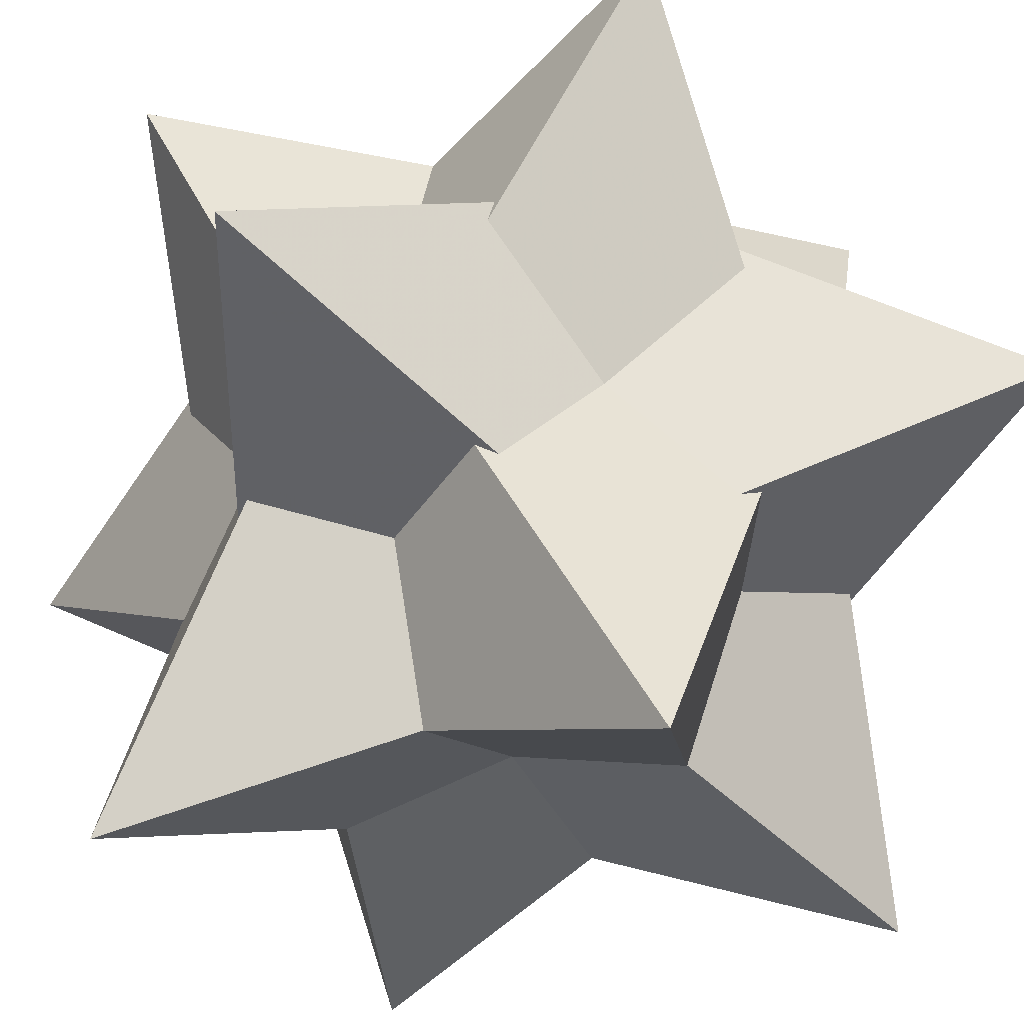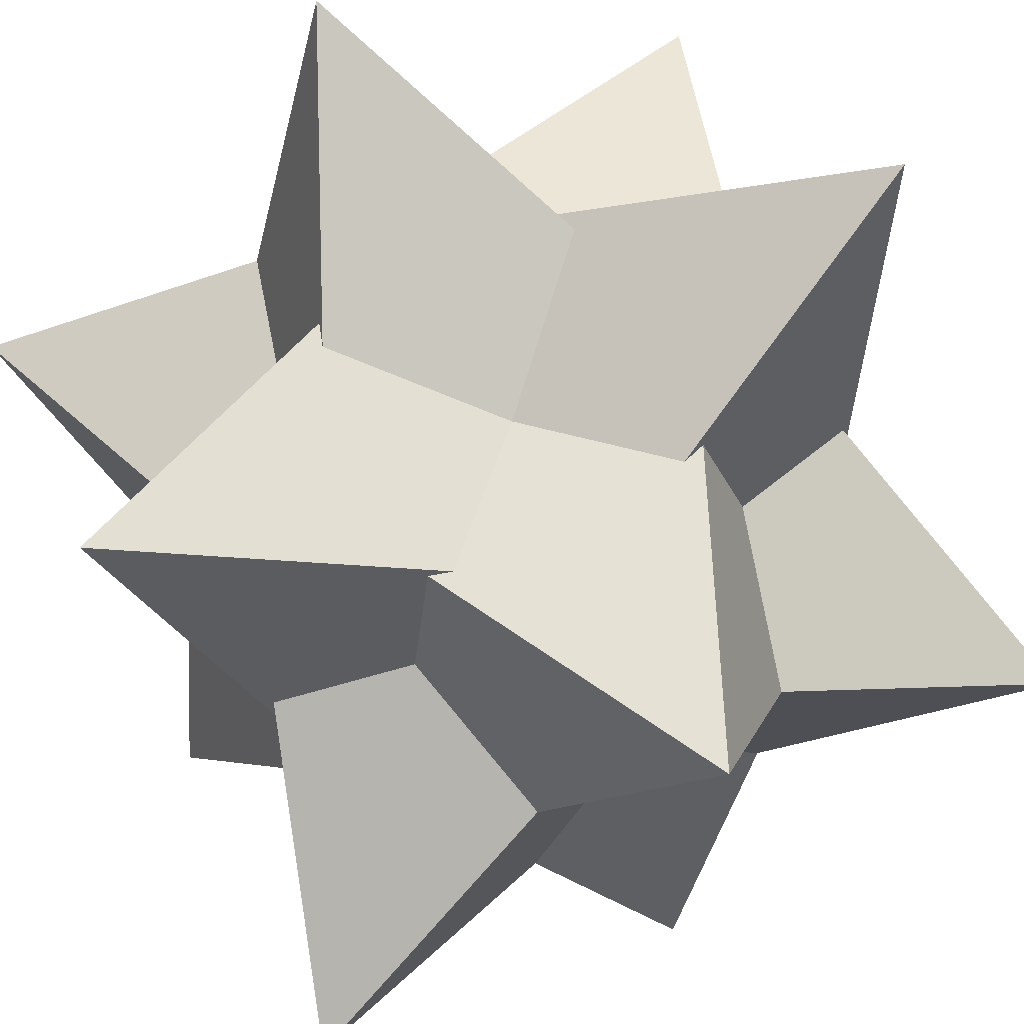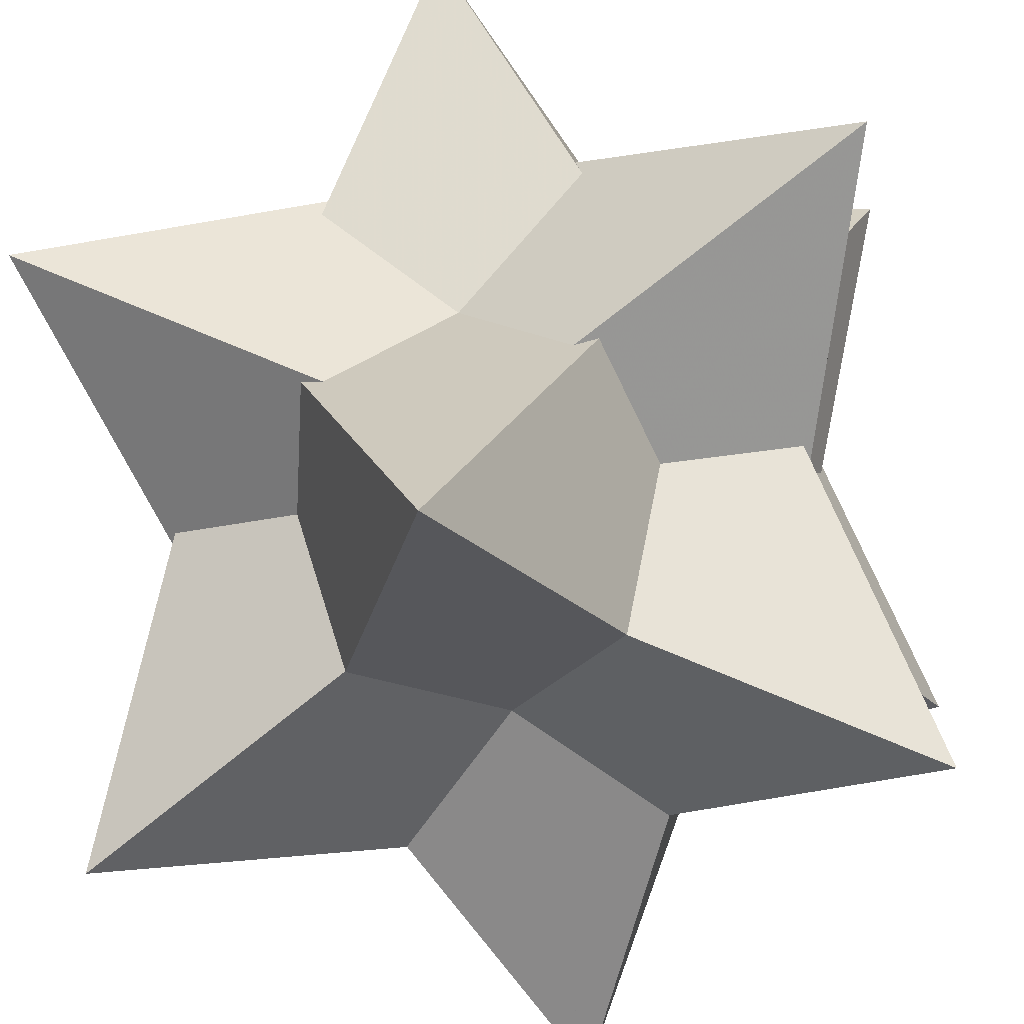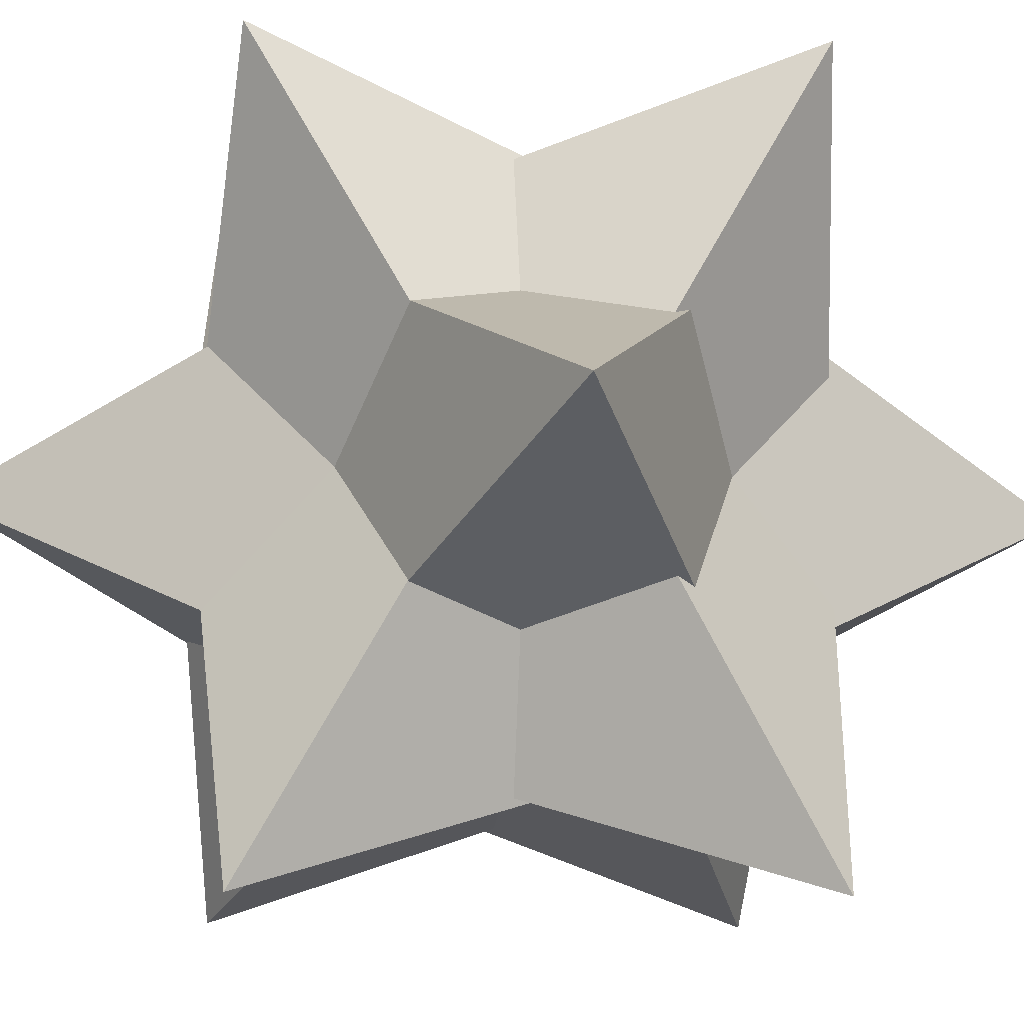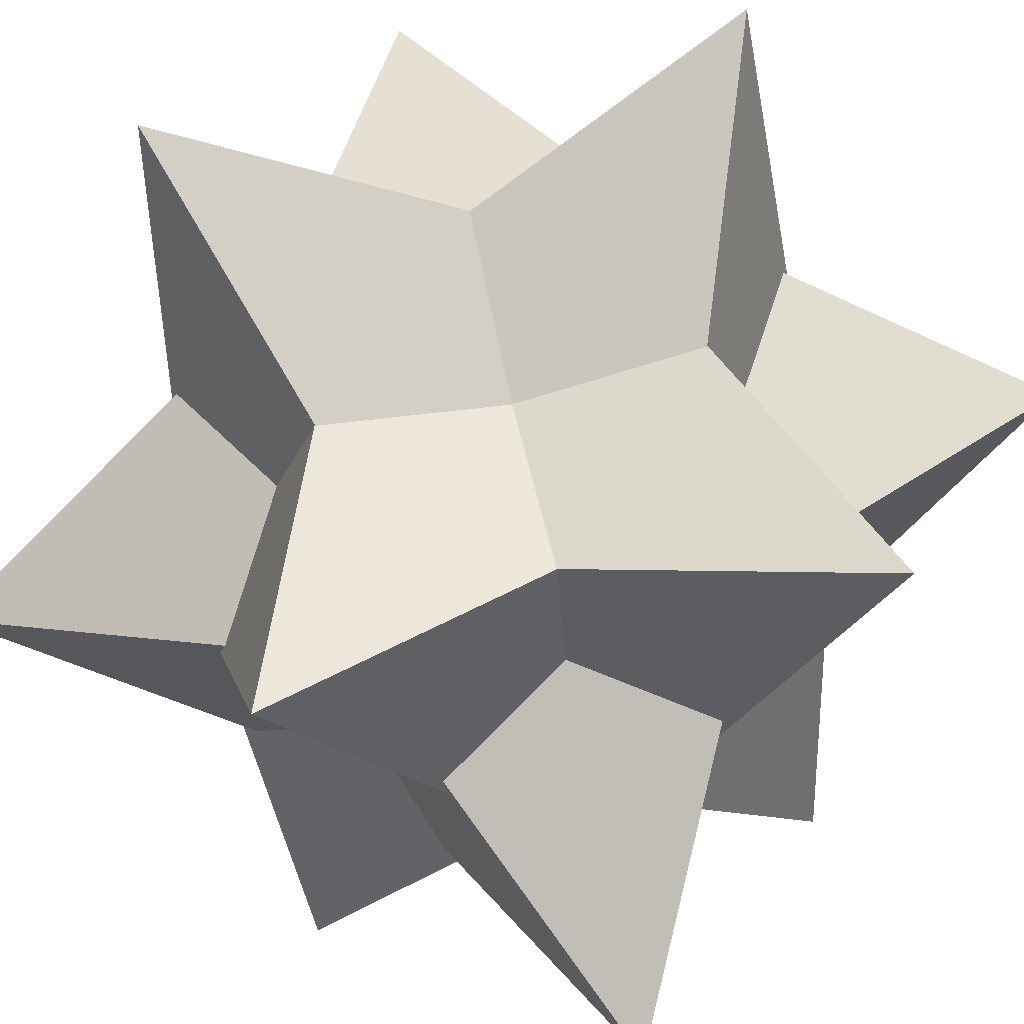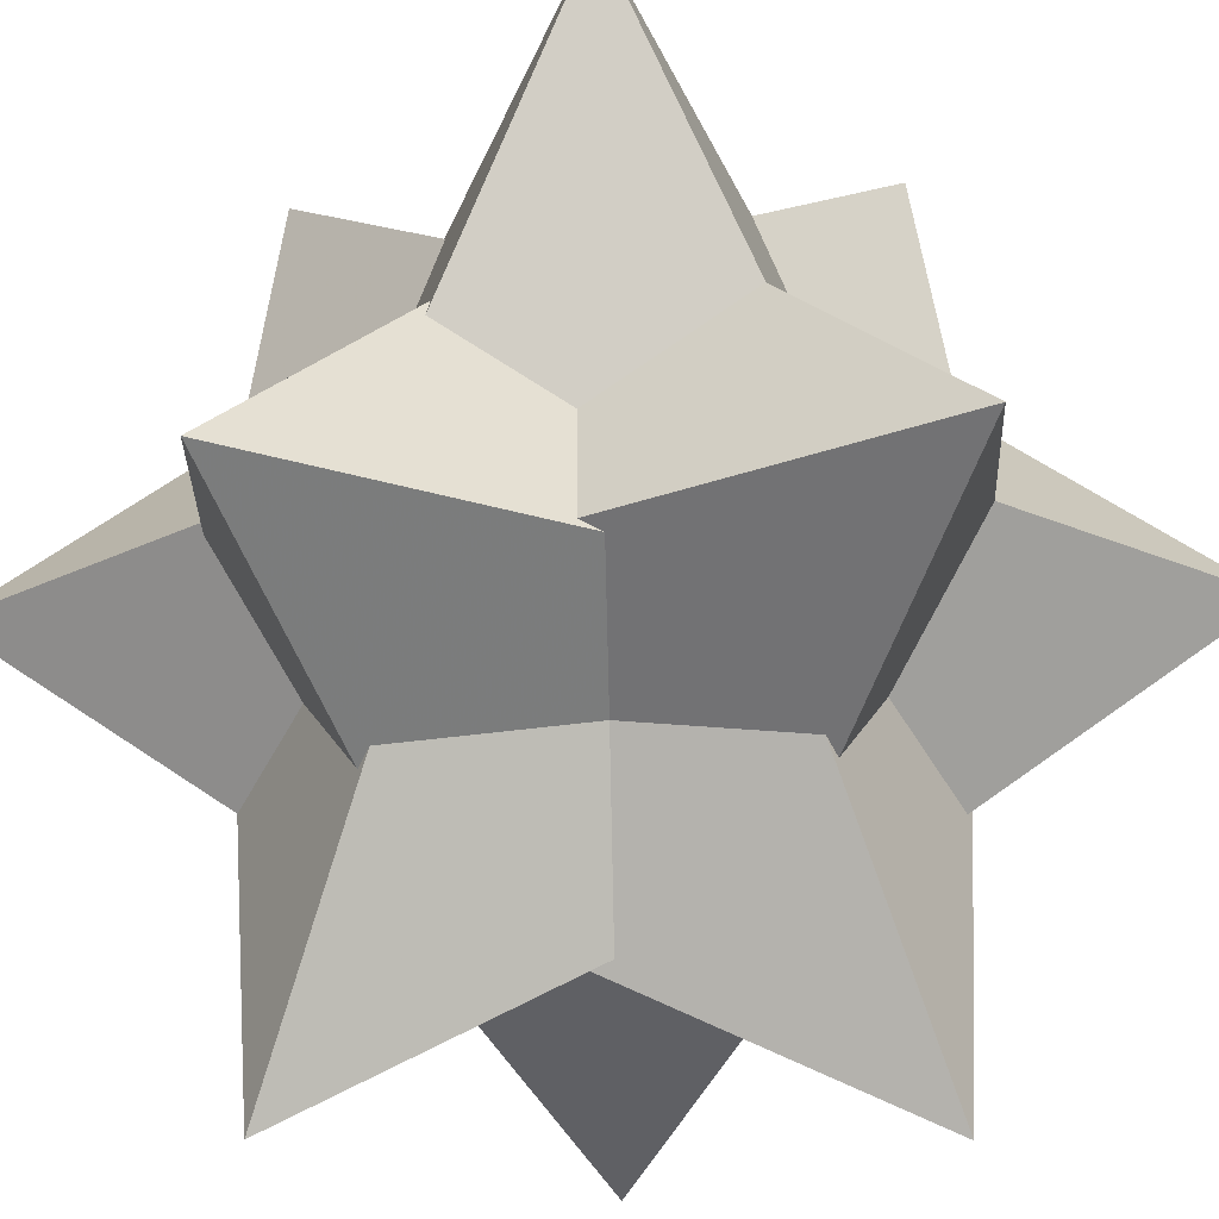
<metadata>
{"format":"obj","ext":"obj","renderer":"f3d","projection":"perspective","resolution":1024,"background":"white","views":[{"elev":-28.0,"azim":-18.7,"up":"+Y"},{"elev":71.9,"azim":-26.5,"up":"+Z"},{"elev":-45.7,"azim":-79.1,"up":"+Y"},{"elev":-11.6,"azim":-141.6,"up":"+Z"},{"elev":68.3,"azim":-57.5,"up":"+Y"},{"elev":-71.4,"azim":-43.8,"up":"+Z"}]}
</metadata>
<code>
o obj_0
v 25.24 		2.965 		0.048
v 25.24 		-19.19 		21.27
v -2.418 		9.967 		37.51
v 18.14 		1.997 		21.24
v -17.24 		2.965 		42.43
v 18.14 		1.997 		21.24
v -12.27 		9.967 		14.82
v 18.14 		1.997 		21.24
v -12.4 		8.743 		14.43
v 18.14 		1.996 		21.24
v 20.19 		-4.121 		15.11
v 18.14 		1.998 		21.23
v 18.14 		1.998 		21.24
v -10.14 		1.999 		21.24
v -10.14 		2 		21.24
v -10.14 		2.001 		21.24
v -10.14 		1.998 		21.24
v 18.14 		2.001 		21.24
v -2.127 		-4.126 		37.41
v -3.278 		-3.763 		37.29
v 18.14 		2.001 		21.24
v 4.034 		-19.19 		0
v 18.14 		2.001 		21.24
v 18.14 		2 		21.24
v 4 		-12.14 		21.24
v 4 		-12.14 		21.24
v 18.14 		2.002 		21.24
v -12.05 		-3.763 		13.96
v -12.18 		-4.126 		15.11
v -2.122 		-4.122 		5.046
v 3.998 		1.998 		7.095
v 20.19 		-4.108 		27.4
v 18.14 		1.997 		21.24
v -3.274 		-3.759 		5.167
v 3.998 		-12.14 		21.24
v 3.998 		-12.14 		21.24
v 10.79 		-14.4 		14.45
v 4 		-12.14 		21.24
v 3.999 		-12.14 		21.24
v -2.745 		-14.4 		14.43
v -5.103 		-5.569 		12.13
v 4 		1.998 		7.095
v 10.16 		-4.109 		5.05
v 10.82 		-14.39 		14.45
v -2.792 		-14.4 		14.45
v -3.072 		-5.072 		28.31
v 3.998 		1.999 		35.38
v 4.003 		1.998 		35.38
v 11.07 		-5.072 		28.31
v 18.14 		2 		21.23
v 20.41 		8.831 		14.47
v 25.19 		23.24 		21.27
v -2.778 		-14.41 		28.05
v 20.4 		8.806 		28.04
v 4 		-12.14 		21.24
v -2.787 		-14.42 		28.02
v 4.034 		23.24 		0.048
v 10.81 		8.806 		4.837
v 4 		2 		7.095
v 3.998 		2 		7.095
v -2.772 		8.832 		4.828
v 3.998 		-12.14 		21.24
v 4 		2 		35.38
v 4.001 		1.998 		35.38
v 4 		1.996 		35.38
v 20.29 		9.963 		14.82
v 4.002 		2.002 		35.38
v 20.28 		9.955 		27.68
v 4.001 		1.999 		35.38
v -2.413 		9.963 		4.948
v 10.08 		-4.14 		37.42
v 4.003 		2.002 		35.38
v 25.19 		2.965 		42.48
v 10.81 		-14.4 		28.04
v 10.8 		8.801 		37.66
v 10.82 		-14.41 		28
v 10.44 		9.95 		37.54
v -17.24 		23.19 		21.27
v 11.07 		9.071 		28.31
v -12.42 		8.803 		28.04
v 3.998 		2.001 		35.38
v 12.48 		12.01 		12.78
v 3.998 		2.001 		35.38
v -10.14 		2.003 		21.24
v -12.3 		9.95 		27.68
v 3.998 		1.998 		35.38
v 3.997 		2.001 		7.096
v 3.997 		2.001 		7.096
v -17.19 		-19.24 		21.27
v 12.47 		12.01 		29.71
v 20.07 		-3.758 		13.96
v -12.18 		-4.141 		27.32
v -10.14 		1.996 		21.24
v 3.995 		16.14 		21.24
v 3.998 		16.14 		21.23
v 4.001 		16.14 		21.24
v 3.999 		-12.14 		21.24
v 4 		-12.14 		21.24
v 3.998 		16.14 		21.23
v 4.003 		16.14 		21.23
v 11.3 		-3.756 		37.29
v 3.998 		16.14 		21.24
v 3.997 		16.14 		21.23
v 3.998 		16.14 		21.24
v -10.14 		2 		21.24
v 4.034 		23.19 		42.48
v -2.792 		18.39 		28.03
v -2.808 		18.4 		14.49
v 4.004 		16.14 		21.23
v -2.808 		8.741 		37.64
v 3.995 		2 		35.38
v -10.14 		2.001 		21.24
v -10.14 		1.999 		21.24
v 20.07 		-3.751 		28.53
v 11.07 		9.072 		14.17
v -10.14 		2.001 		21.24
v -3.072 		9.071 		14.17
v 3.997 		1.998 		35.38
v 4.001 		2.001 		7.096
v 4.034 		-19.24 		42.43
v -10.14 		1.998 		21.24
v 13.11 		-5.565 		30.35
v 10.79 		18.41 		14.45
v 4.001 		16.14 		21.24
v -2.792 		18.39 		14.45
v 10.76 		18.4 		28.06
v 4.002 		16.14 		21.24
v -10.14 		1.998 		21.24
v 4.002 		16.14 		21.24
v 10.81 		18.41 		14.46
v 10.81 		18.4 		28.04
v 3.998 		16.14 		21.24
v -10.14 		2.001 		21.24
v 3.997 		2.002 		35.38
v -2.783 		18.39 		28.05
v 13.11 		-5.567 		12.14
v -3.072 		9.07 		28.31
v 10.44 		9.955 		4.957
v 11.07 		-5.072 		14.17
v 3.997 		1.997 		7.096
v -10.14 		1.998 		21.24
v -3.072 		-5.072 		14.17
v 3.997 		1.997 		7.096
v -4.459 		12.01 		29.71
v 18.14 		2.001 		21.24
v 4.001 		1.997 		7.096
v 4.004 		16.14 		21.24
v 4.001 		1.997 		7.096
v 4.001 		2.001 		7.096
v -12.05 		-3.756 		28.54
v -5.101 		-5.567 		30.35
v -17.19 		2.965 		0
v 11.29 		-3.751 		5.17
v -4.463 		12.01 		12.78
g group_0_40919
f 38 40 37
f 39 40 38
f 40 22 37
f 34 30 22
f 30 43 22
f 31 42 30
f 42 43 30
f 153 22 43
f 62 39 38
f 62 38 55
f 67 63 83
f 81 83 63
f 45 22 40
f 75 106 110
f 75 110 111
f 75 111 63
f 111 81 63
f 106 3 110
f 75 77 106
f 102 124 104
f 129 127 104
f 106 131 126
f 124 107 126
f 102 107 124
f 126 107 106
f 124 129 104
f 44 37 22
f 44 22 136
f 42 143 146
f 144 3 106
f 72 134 147
f 127 147 104
f 79 72 147
f 67 134 72
f 134 137 147
f 132 147 137
f 104 147 132
f 142 62 55
f 142 55 139
f 142 139 148
f 146 143 148
f 142 148 143
f 136 22 153
f 140 143 31
f 135 144 106
f 107 135 106
f 45 41 22
f 42 31 143
f 34 22 41
f 77 90 106
f 131 106 90
f 134 67 83
g group_0_4634441
f 14 15 16
f 14 16 17
f 29 152 28
f 152 34 41
f 28 152 41
f 13 4 24
f 18 24 4
f 4 10 18
f 27 18 10
f 63 64 65
f 63 67 69
f 63 69 64
f 48 69 67
f 48 67 72
f 77 75 73
f 71 73 75
f 63 65 75
f 71 75 65
f 72 79 27
f 10 48 27
f 49 48 10
f 72 27 48
f 68 90 73
f 77 73 90
f 32 54 73
f 13 24 32
f 24 54 32
f 54 68 73
f 101 122 73
f 71 101 73
f 32 73 114
f 114 73 122
f 88 140 60
f 87 140 88
f 31 60 140
f 143 140 87
f 14 141 15
f 142 143 141
f 143 87 141
f 87 133 141
f 117 133 87
f 133 15 141
f 29 9 152
f 17 9 29
f 16 9 17
f 7 152 9
f 154 70 152
f 7 154 152
f 30 152 31
f 60 31 152
f 70 61 152
f 60 152 61
f 30 34 152
g group_0_14093196
f 23 24 21
f 18 21 24
f 51 52 50
f 24 50 52
f 24 52 54
f 23 50 24
f 52 51 66
f 54 52 68
f 96 124 52
f 82 52 66
f 89 150 92
f 93 29 92
f 17 29 93
f 89 92 29
f 89 29 28
f 90 68 52
f 39 35 97
f 93 113 14
f 93 14 17
f 113 121 14
f 123 96 52
f 126 52 124
f 128 141 121
f 96 100 127
f 96 127 129
f 96 129 124
f 52 130 123
f 126 131 52
f 82 130 52
f 62 36 35
f 62 35 39
f 46 36 62
f 46 62 142
f 141 128 142
f 14 121 141
f 46 142 128
f 18 145 21
f 127 100 147
f 109 147 100
f 109 115 147
f 79 147 115
f 145 18 115
f 18 27 115
f 79 115 27
f 150 89 151
f 53 151 89
f 45 89 41
f 41 89 28
f 131 90 52
f 89 40 39
f 89 39 97
f 89 97 56
f 53 89 56
f 40 89 45
g group_0_14900002
f 4 13 8
f 4 8 10
f 91 11 2
f 11 32 2
f 12 13 11
f 13 32 11
f 114 2 32
f 12 33 13
f 80 78 9
f 16 84 9
f 80 9 84
f 78 7 9
f 80 85 78
f 98 26 38
f 95 94 104
f 102 104 94
f 15 105 84
f 15 84 16
f 102 94 107
f 94 108 107
f 78 107 108
f 114 122 2
f 104 132 95
f 99 95 132
f 105 133 112
f 108 125 78
f 74 2 122
f 103 99 132
f 133 105 15
f 44 136 2
f 25 55 26
f 38 26 55
f 78 135 107
f 91 2 136
f 116 103 137
f 132 137 103
f 112 133 116
f 103 116 133
f 117 103 133
f 49 10 25
f 55 25 10
f 8 139 10
f 55 10 139
f 78 144 135
f 85 144 78
f 154 7 78
f 125 154 78
f 6 8 13
f 33 6 13
f 2 74 76
f 38 2 98
f 37 2 38
f 76 98 2
f 37 44 2
g group_0_15277357
f 47 48 46
f 36 46 48
f 49 25 48
f 57 58 59
f 57 59 60
f 57 60 61
f 56 120 53
f 76 74 120
f 86 65 47
f 65 64 47
f 69 47 64
f 59 149 88
f 94 95 96
f 69 48 47
f 76 120 98
f 97 98 120
f 96 95 100
f 99 100 95
f 99 103 100
f 100 103 109
f 117 109 103
f 115 109 117
f 87 119 117
f 115 117 119
f 120 71 19
f 20 120 19
f 118 19 65
f 101 71 120
f 65 19 71
f 86 118 65
f 57 125 108
f 122 101 120
f 120 74 122
f 130 82 57
f 57 61 70
f 58 57 138
f 87 88 149
f 87 149 119
f 97 120 56
f 97 36 98
f 98 36 26
f 82 138 57
f 20 151 120
f 97 35 36
f 36 48 25
f 25 26 36
f 53 120 151
f 125 57 154
f 70 154 57
f 59 88 60
f 108 94 57
f 96 57 94
f 123 57 96
f 130 57 123
g group_0_16768282
f 3 144 5
f 19 5 20
f 11 1 12
f 50 12 1
f 50 1 51
f 21 8 6
f 21 6 23
f 33 23 6
f 50 33 12
f 33 50 23
f 1 66 51
f 11 91 1
f 47 83 81
f 81 111 47
f 93 5 84
f 80 84 5
f 92 5 93
f 84 105 113
f 84 113 93
f 118 111 19
f 111 110 19
f 5 19 110
f 118 86 111
f 86 47 111
f 3 5 110
f 85 80 5
f 47 134 83
f 128 134 46
f 116 134 128
f 137 134 116
f 47 46 134
f 42 1 43
f 59 1 42
f 58 1 59
f 138 1 58
f 112 121 105
f 113 105 121
f 112 116 121
f 128 121 116
f 85 5 144
f 42 146 59
f 149 59 146
f 119 149 146
f 119 146 148
f 92 150 5
f 150 151 5
f 82 66 1
f 138 82 1
f 20 5 151
f 43 1 153
f 91 136 1
f 153 1 136
f 115 119 145
f 119 148 145
f 148 8 145
f 139 8 148
f 21 145 8

</code>
